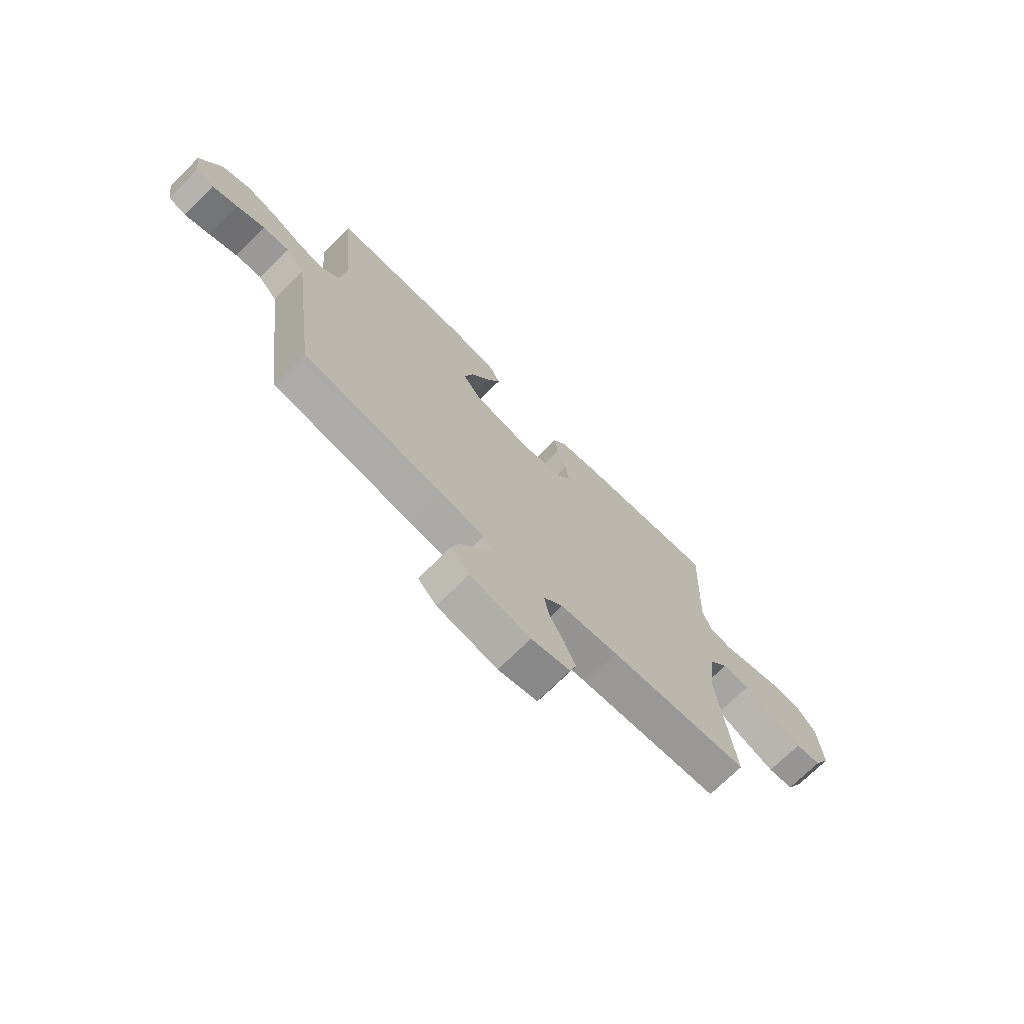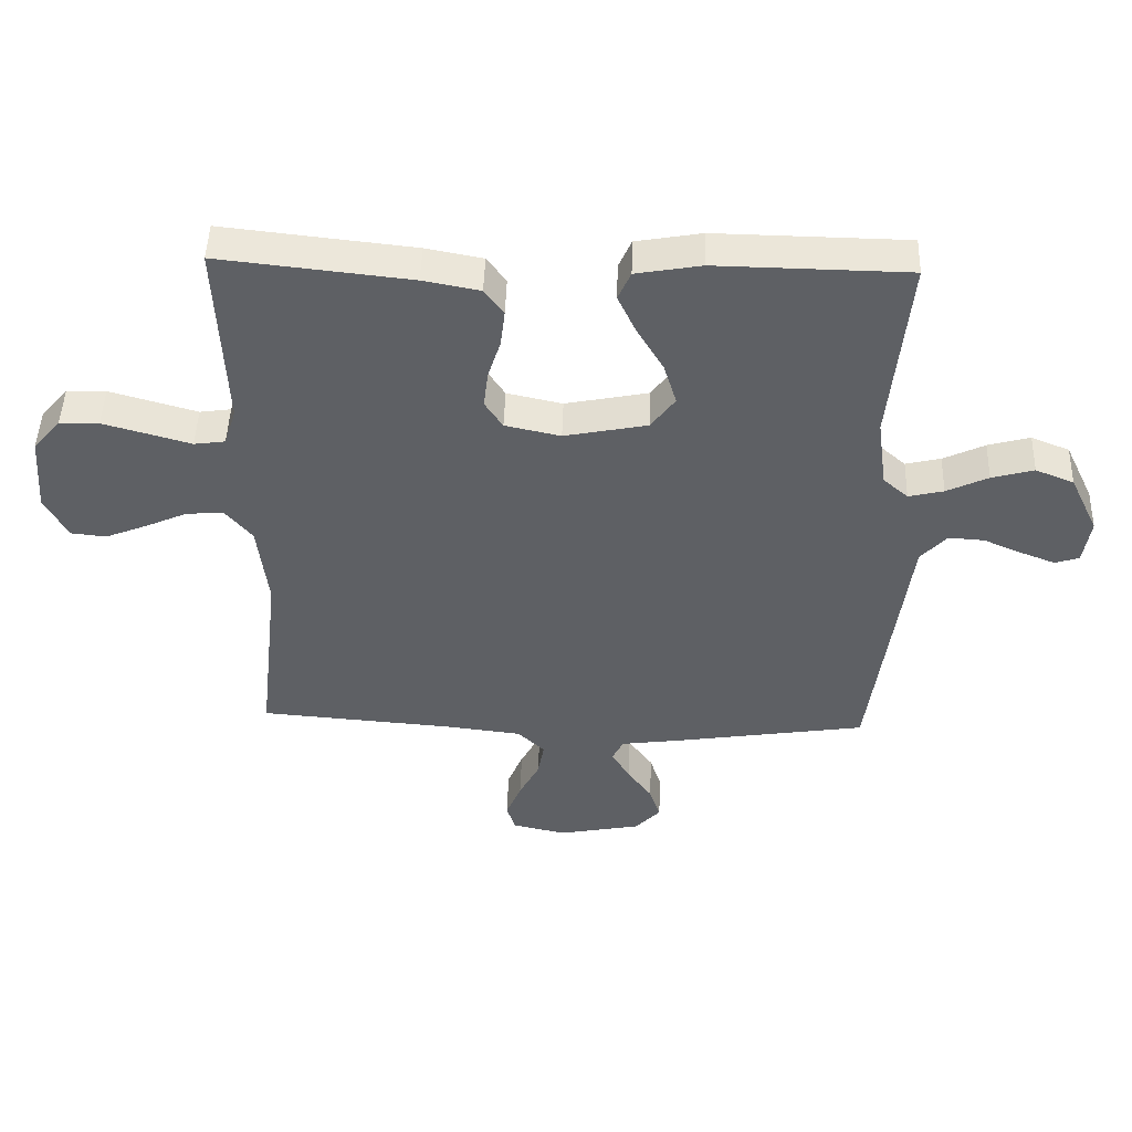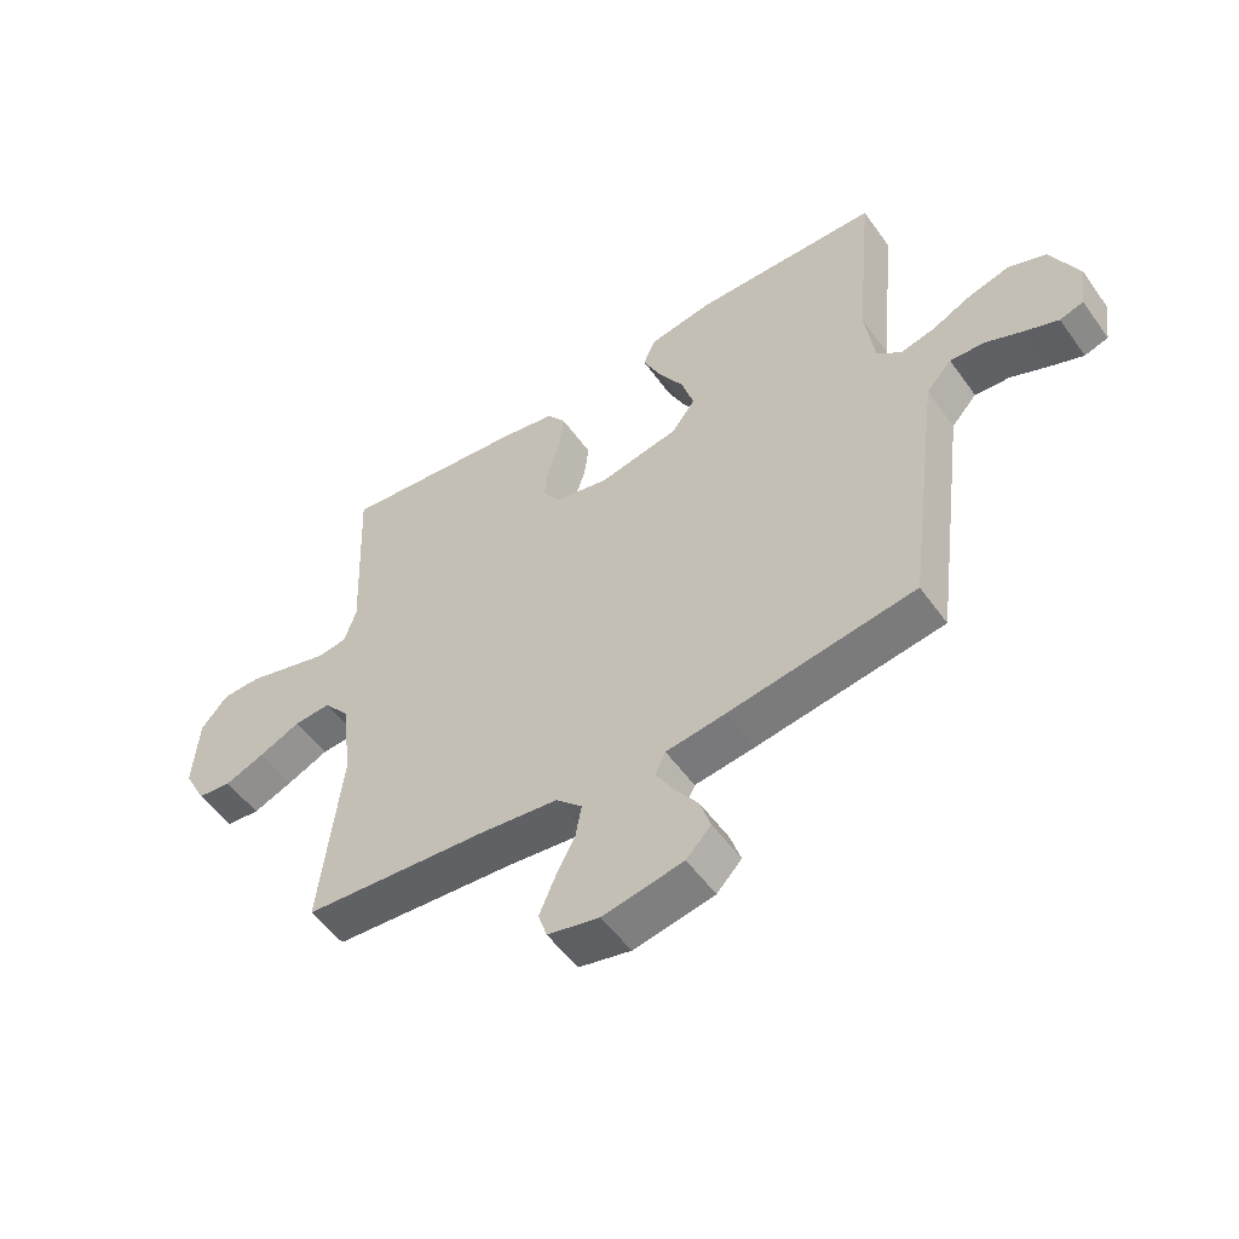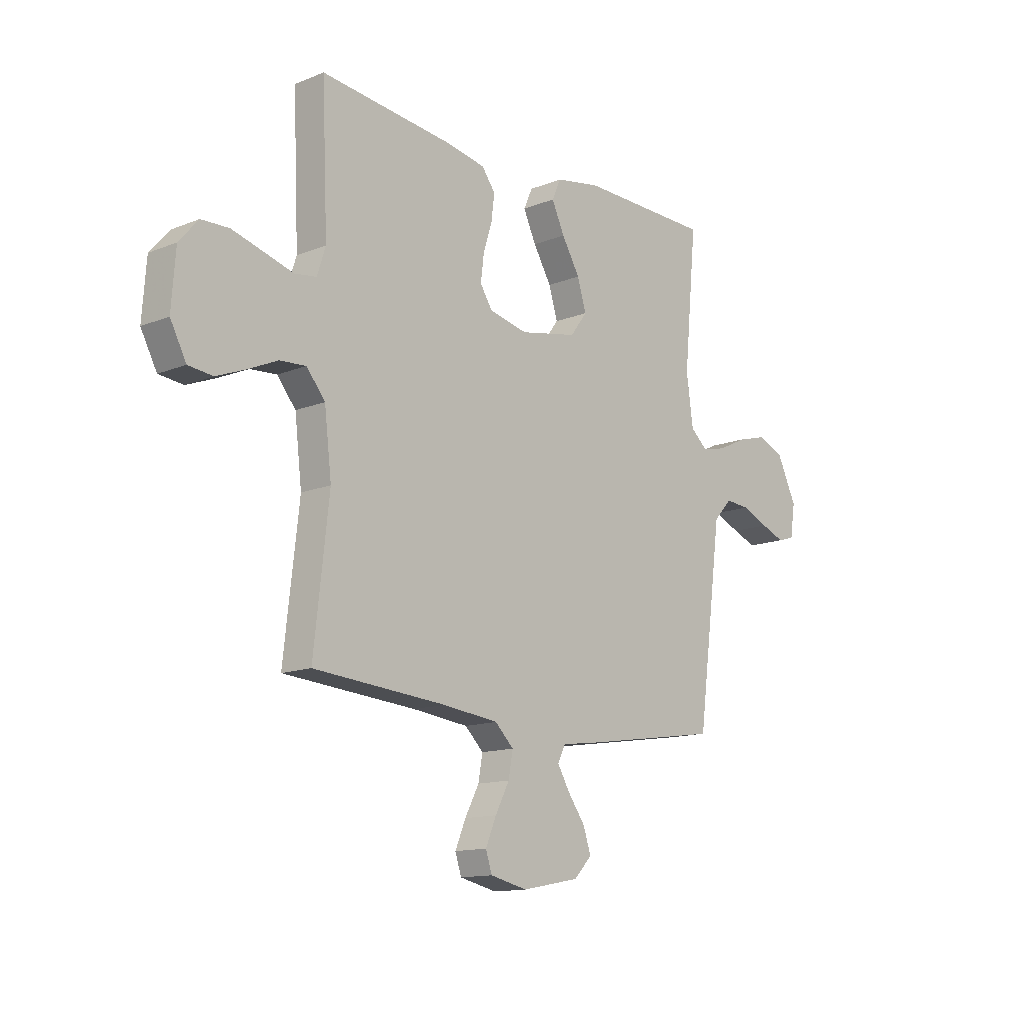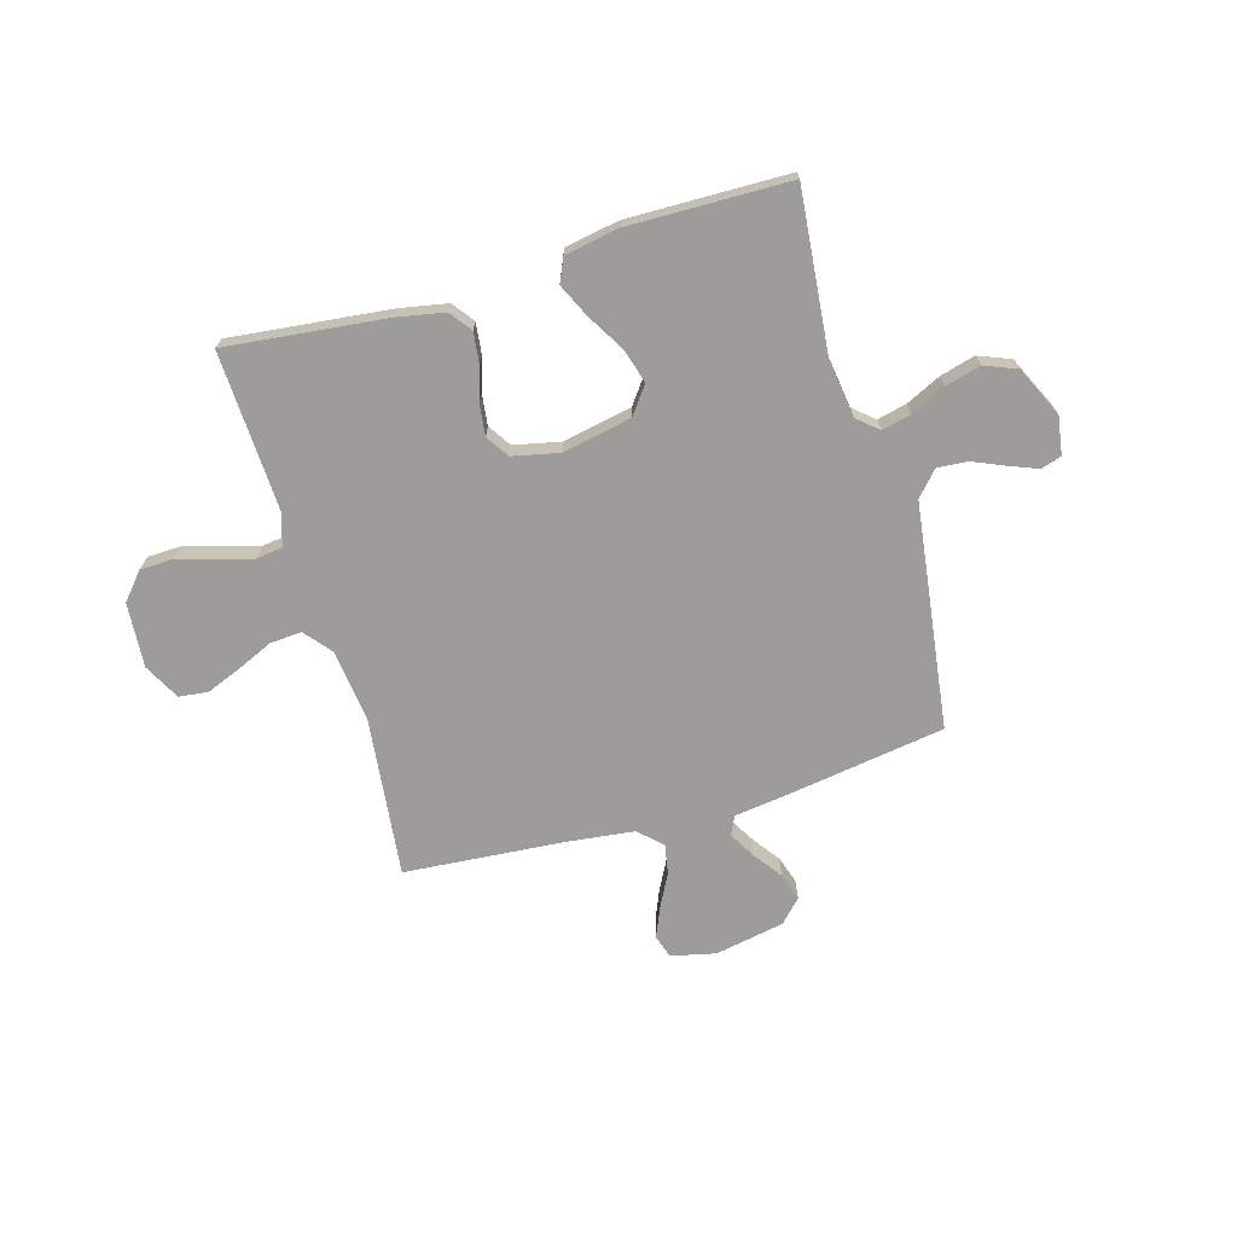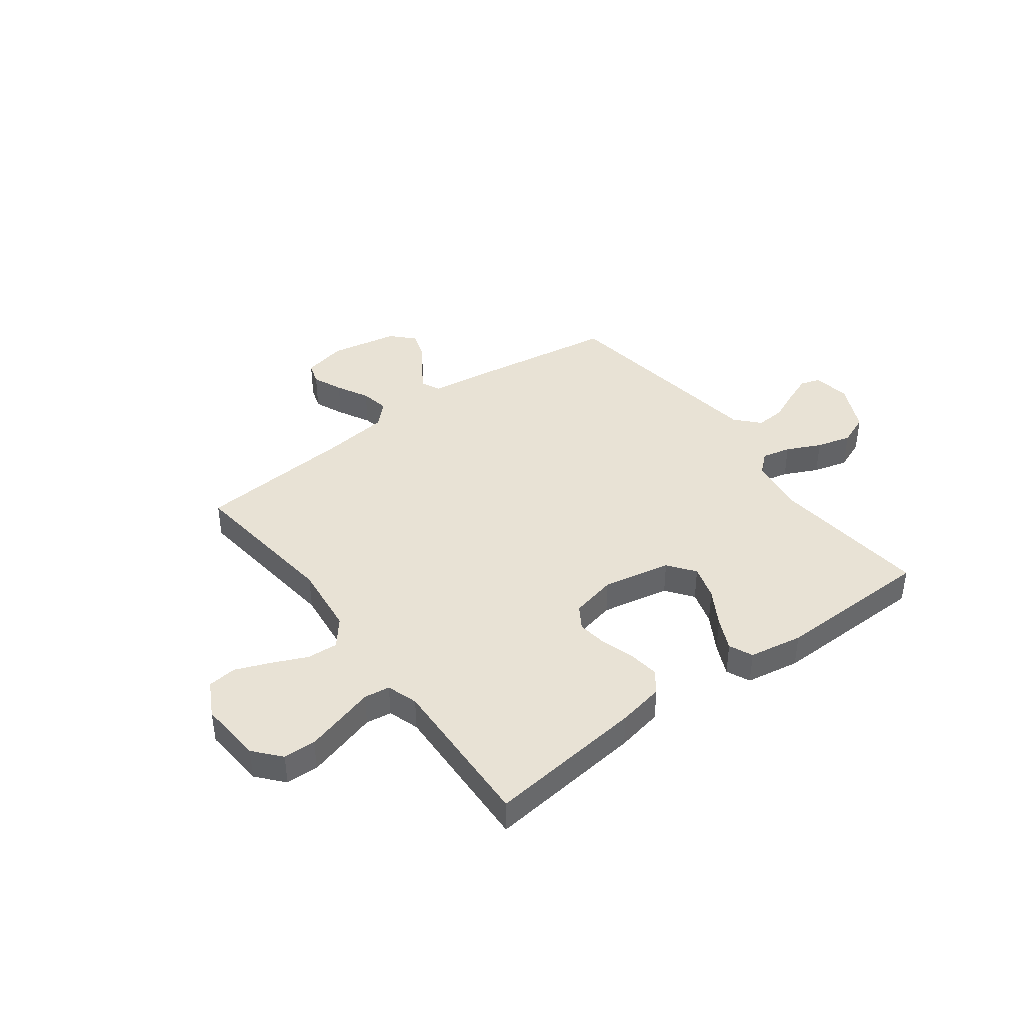
<metadata>
{"format":"obj","ext":"obj","renderer":"f3d","projection":"perspective","resolution":1024,"background":"white","views":[{"elev":-71.6,"azim":134.9,"up":"+Z"},{"elev":47.2,"azim":1.8,"up":"+Z"},{"elev":-53.1,"azim":34.7,"up":"+Z"},{"elev":-13.4,"azim":-47.9,"up":"+Z"},{"elev":-70.1,"azim":16.2,"up":"+Y"},{"elev":40.9,"azim":-36.9,"up":"+Y"}]}
</metadata>
<code>
v -0.5 0.07 -0.5
v -0.466 0.07 -0.2
v -0.482 0.07 -0.065
v -0.524 0.07 -0.014
v -0.583 0.07 -0.018
v -0.65 0.07 -0.048
v -0.715 0.07 -0.074
v -0.77 0.07 -0.068
v -0.806 0.07 0
v -0.797 0.07 0.121
v -0.754 0.07 0.171
v -0.692 0.07 0.173
v -0.621 0.07 0.153
v -0.555 0.07 0.134
v -0.506 0.07 0.141
v -0.487 0.07 0.2
v -0.5 0.07 0.5
v -0.2 0.07 0.467
v -0.111 0.07 0.45
v -0.081 0.07 0.409
v -0.088 0.07 0.351
v -0.108 0.07 0.288
v -0.115 0.07 0.23
v -0.087 0.07 0.187
v 0 0.07 0.168
v 0.13 0.07 0.194
v 0.168 0.07 0.245
v 0.148 0.07 0.311
v 0.107 0.07 0.38
v 0.078 0.07 0.442
v 0.098 0.07 0.487
v 0.2 0.07 0.505
v 0.5 0.07 0.5
v 0.471 0.07 0.2
v 0.486 0.07 0.09
v 0.525 0.07 0.056
v 0.58 0.07 0.069
v 0.645 0.07 0.1
v 0.711 0.07 0.118
v 0.771 0.07 0.094
v 0.816 0.07 0
v 0.805 0.07 -0.072
v 0.767 0.07 -0.084
v 0.713 0.07 -0.063
v 0.653 0.07 -0.037
v 0.597 0.07 -0.033
v 0.556 0.07 -0.078
v 0.54 0.07 -0.2
v 0.5 0.07 -0.5
v 0.2 0.07 -0.546
v 0.103 0.07 -0.559
v 0.086 0.07 -0.594
v 0.114 0.07 -0.642
v 0.153 0.07 -0.696
v 0.17 0.07 -0.748
v 0.13 0.07 -0.79
v 0 0.07 -0.815
v -0.084 0.07 -0.796
v -0.098 0.07 -0.753
v -0.074 0.07 -0.696
v -0.042 0.07 -0.635
v -0.032 0.07 -0.58
v -0.074 0.07 -0.539
v -0.2 0.07 -0.524
v -0.5 0 -0.5
v -0.466 0 -0.2
v -0.482 0 -0.065
v -0.524 0 -0.014
v -0.583 0 -0.018
v -0.65 0 -0.048
v -0.715 0 -0.074
v -0.77 0 -0.068
v -0.806 0 0
v -0.797 0 0.121
v -0.754 0 0.171
v -0.692 0 0.173
v -0.621 0 0.153
v -0.555 0 0.134
v -0.506 0 0.141
v -0.487 0 0.2
v -0.5 0 0.5
v -0.2 0 0.467
v -0.111 0 0.45
v -0.081 0 0.409
v -0.088 0 0.351
v -0.108 0 0.288
v -0.115 0 0.23
v -0.087 0 0.187
v 0 0 0.168
v 0.13 0 0.194
v 0.168 0 0.245
v 0.148 0 0.311
v 0.107 0 0.38
v 0.078 0 0.442
v 0.098 0 0.487
v 0.2 0 0.505
v 0.5 0 0.5
v 0.471 0 0.2
v 0.486 0 0.09
v 0.525 0 0.056
v 0.58 0 0.069
v 0.645 0 0.1
v 0.711 0 0.118
v 0.771 0 0.094
v 0.816 0 0
v 0.805 0 -0.072
v 0.767 0 -0.084
v 0.713 0 -0.063
v 0.653 0 -0.037
v 0.597 0 -0.033
v 0.556 0 -0.078
v 0.54 0 -0.2
v 0.5 0 -0.5
v 0.2 0 -0.546
v 0.103 0 -0.559
v 0.086 0 -0.594
v 0.114 0 -0.642
v 0.153 0 -0.696
v 0.17 0 -0.748
v 0.13 0 -0.79
v 0 0 -0.815
v -0.084 0 -0.796
v -0.098 0 -0.753
v -0.074 0 -0.696
v -0.042 0 -0.635
v -0.032 0 -0.58
v -0.074 0 -0.539
v -0.2 0 -0.524
f 59 60 61
f 58 59 61
f 57 58 61
f 56 57 61
f 55 56 61
f 54 55 61
f 53 54 61
f 52 53 61 62
f 51 52 62 63
f 51 63 64
f 50 51 64
f 49 50 64
f 48 49 64
f 47 48 64
f 43 44 45
f 42 43 45
f 41 42 45
f 40 41 45
f 39 40 45
f 38 39 45
f 37 38 45
f 36 37 45 46
f 64 1 2
f 47 64 2
f 46 47 2
f 36 46 2
f 35 36 2
f 32 33 34
f 31 32 34
f 30 31 34
f 29 30 34
f 28 29 34
f 20 21 22
f 19 20 22
f 18 19 22
f 17 18 22
f 16 17 22
f 15 16 22 23
f 12 13 14
f 11 12 14
f 10 11 14
f 9 10 14
f 8 9 14
f 7 8 14
f 6 7 14
f 5 6 14
f 4 5 14 15
f 15 23 24
f 4 15 24
f 3 4 24
f 27 28 34 35
f 26 27 35
f 35 2 3
f 26 35 3
f 25 26 3
f 3 24 25
f 125 124 123
f 125 123 122
f 125 122 121
f 125 121 120
f 125 120 119
f 125 119 118
f 125 118 117
f 126 125 117 116
f 127 126 116 115
f 128 127 115
f 128 115 114
f 128 114 113
f 128 113 112
f 128 112 111
f 109 108 107
f 109 107 106
f 109 106 105
f 109 105 104
f 109 104 103
f 109 103 102
f 109 102 101
f 110 109 101 100
f 66 65 128
f 66 128 111
f 66 111 110
f 66 110 100
f 66 100 99
f 98 97 96
f 98 96 95
f 98 95 94
f 98 94 93
f 98 93 92
f 86 85 84
f 86 84 83
f 86 83 82
f 86 82 81
f 86 81 80
f 87 86 80 79
f 78 77 76
f 78 76 75
f 78 75 74
f 78 74 73
f 78 73 72
f 78 72 71
f 78 71 70
f 78 70 69
f 79 78 69 68
f 88 87 79
f 88 79 68
f 88 68 67
f 99 98 92 91
f 99 91 90
f 67 66 99
f 67 99 90
f 67 90 89
f 89 88 67
f 1 65 66 2
f 2 66 67 3
f 3 67 68 4
f 4 68 69 5
f 5 69 70 6
f 6 70 71 7
f 7 71 72 8
f 8 72 73 9
f 9 73 74 10
f 10 74 75 11
f 11 75 76 12
f 12 76 77 13
f 13 77 78 14
f 14 78 79 15
f 15 79 80 16
f 16 80 81 17
f 17 81 82 18
f 18 82 83 19
f 19 83 84 20
f 20 84 85 21
f 21 85 86 22
f 22 86 87 23
f 23 87 88 24
f 24 88 89 25
f 25 89 90 26
f 26 90 91 27
f 27 91 92 28
f 28 92 93 29
f 29 93 94 30
f 30 94 95 31
f 31 95 96 32
f 32 96 97 33
f 33 97 98 34
f 34 98 99 35
f 35 99 100 36
f 36 100 101 37
f 37 101 102 38
f 38 102 103 39
f 39 103 104 40
f 40 104 105 41
f 41 105 106 42
f 42 106 107 43
f 43 107 108 44
f 44 108 109 45
f 45 109 110 46
f 46 110 111 47
f 47 111 112 48
f 48 112 113 49
f 49 113 114 50
f 50 114 115 51
f 51 115 116 52
f 52 116 117 53
f 53 117 118 54
f 54 118 119 55
f 55 119 120 56
f 56 120 121 57
f 57 121 122 58
f 58 122 123 59
f 59 123 124 60
f 60 124 125 61
f 61 125 126 62
f 62 126 127 63
f 63 127 128 64
f 64 128 65 1

</code>
